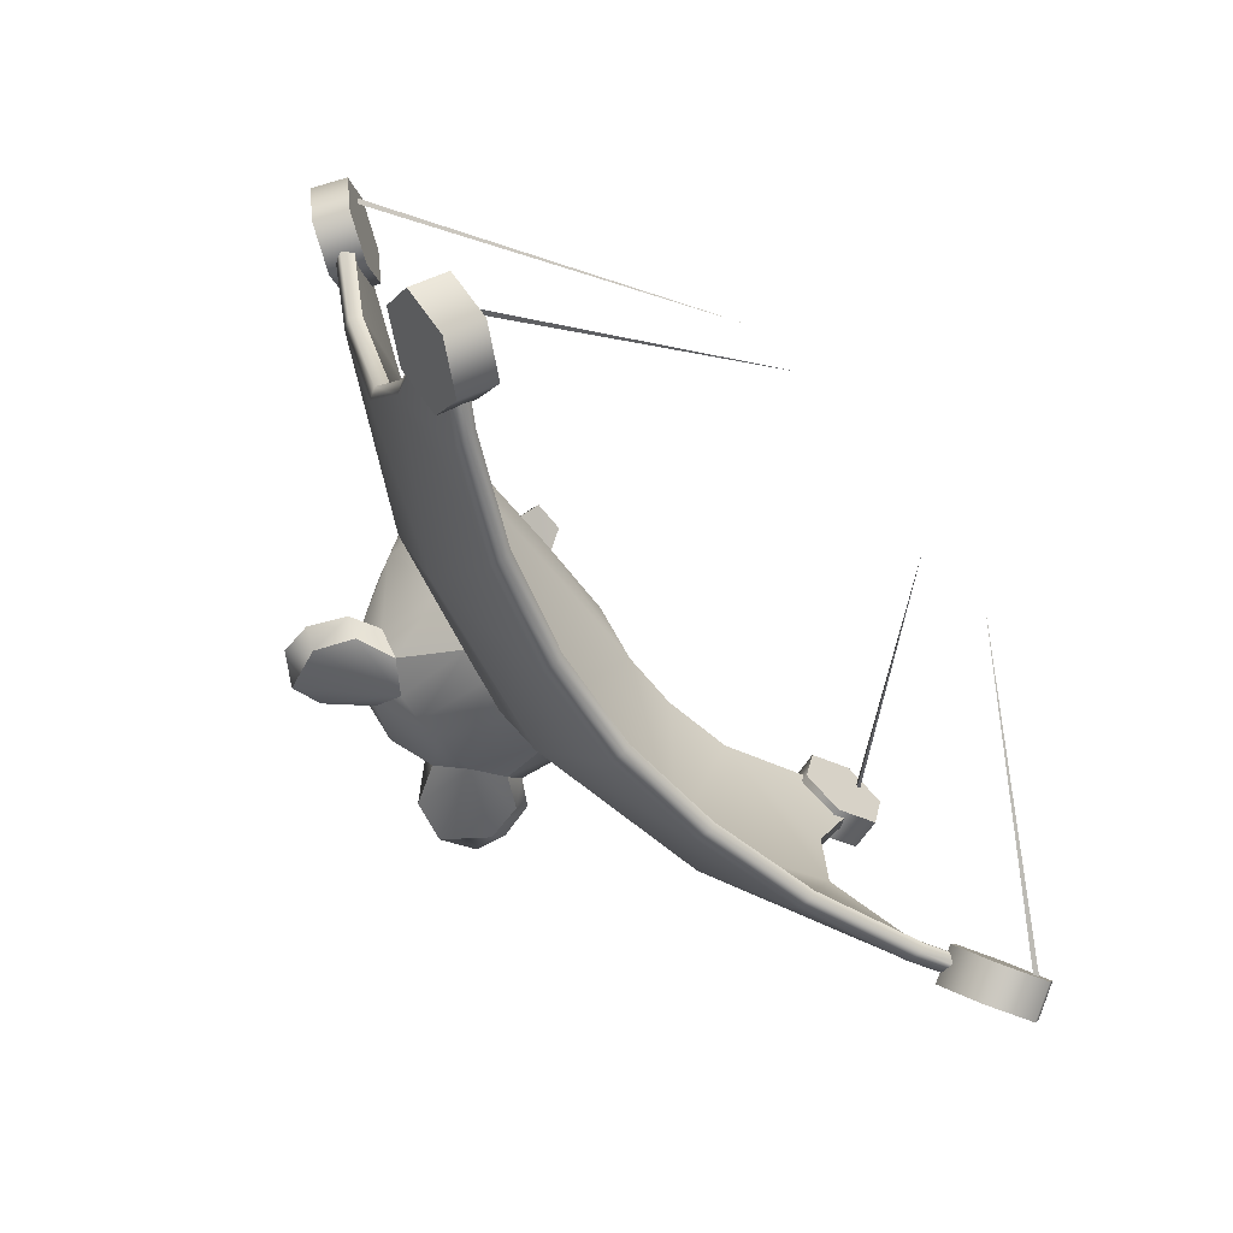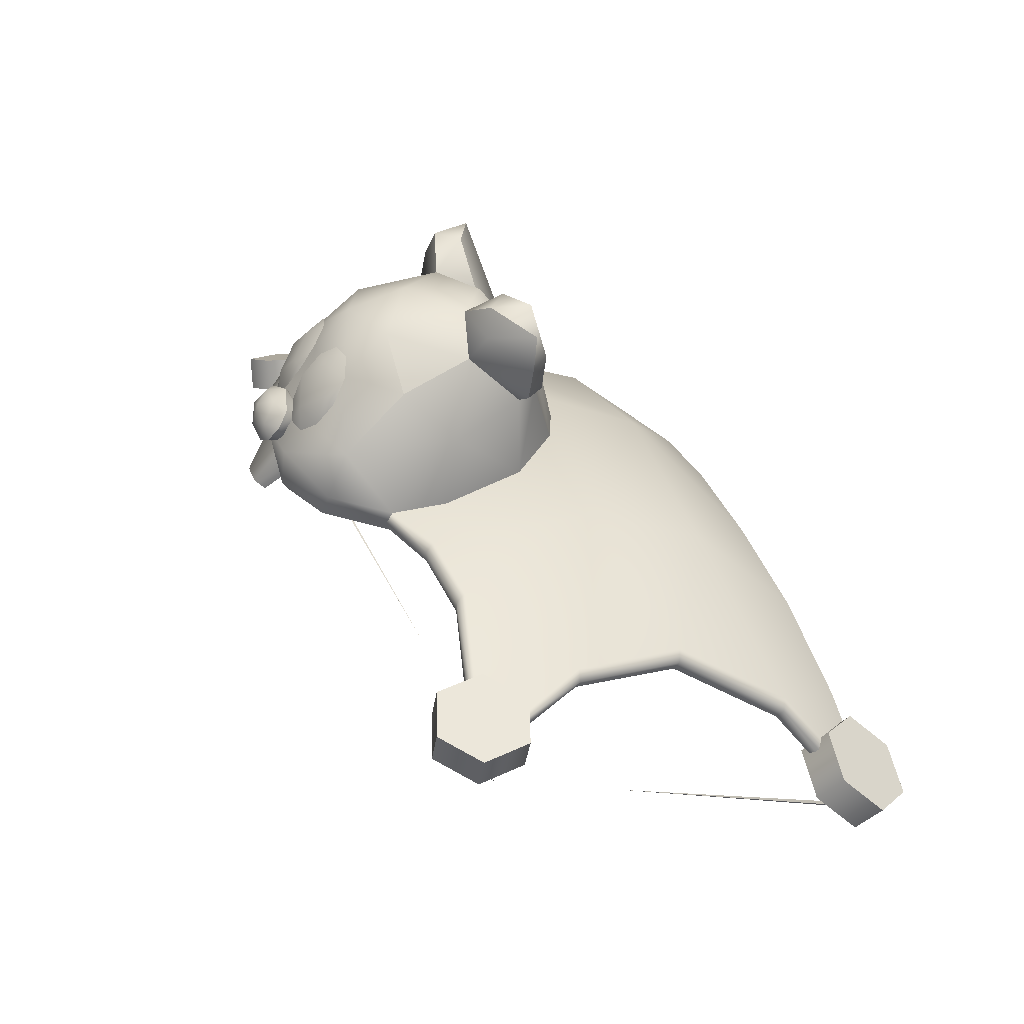
<metadata>
{"format":"obj","ext":"obj","renderer":"f3d","projection":"perspective","resolution":1024,"background":"white","views":[{"elev":-58.0,"azim":-53.3,"up":"+Z"},{"elev":29.9,"azim":72.2,"up":"+Y"}]}
</metadata>
<code>
g default
v -0.08271 0.7331 0.2674
v -0.0926 0.7262 0.2564
v -0.087 0.6985 0.2781
v -0.05539 0.7092 0.2926
v -0.05101 0.7615 0.2556
v -0.08227 0.755 0.2382
v -0.02369 0.7376 0.2808
v -0.06759 0.6826 0.2952
v -0.01947 0.7037 0.2934
v -0.0418 0.6846 0.301
v -0.05994 0.7741 0.2307
v -0.03415 0.7761 0.2365
v -0.01474 0.7602 0.2536
v -0.009135 0.7325 0.2753
v -0.1694 0.5774 0.2085
v -0.1237 0.5908 0.2851
v -0.1719 0.5907 0.2123
v -0.06906 0.602 0.3163
v -0.06934 0.612 0.3235
v -0.1475 0.6252 0.281
v -0.1745 0.604 0.2056
v 0 0.6459 0.3099
v 0 0.6608 0.3251
v -0.07145 0.6579 0.3193
v -0.1483 0.6822 0.2565
v -0.1671 0.6891 0.115
v -0.1759 0.5961 0.1372
v 0.06934 0.612 0.3235
v 0.06906 0.602 0.3163
v -0.06674 0.6934 0.2852
v 0 0.6942 0.2898
v 0.07145 0.6579 0.3193
v 0.06674 0.6934 0.2852
v -0.07417 0.7563 0.2394
v -0.1264 0.7437 0.174
v -0.1264 0.7437 0.174
v -0.141 0.6145 0.02644
v 0.1475 0.6252 0.281
v 0.1237 0.5908 0.2851
v 0 0.7595 0.2568
v 0.1483 0.6822 0.2565
v 0.07417 0.7563 0.2394
v -0.07228 0.8029 0.1802
v 0 0.8102 0.2116
v -0.1168 0.7751 0.08564
v -0.1345 0.7166 0.02491
v -0.1067 0.7158 -0.004925
v -0.08066 0.6278 -0.03539
v 0.1694 0.5774 0.2085
v 0.1719 0.5907 0.2123
v 0.1264 0.7437 0.174
v 0.07228 0.8029 0.1802
v 0 0.8298 0.1366
v 0.1745 0.604 0.2056
v 0.1264 0.7437 0.174
v 0.1168 0.7751 0.08564
v 0.06547 0.8166 0.07532
v 0 0.8151 0.0365
v -0.06547 0.8166 0.07532
v 0.1671 0.6891 0.115
v 0.1759 0.5961 0.1372
v 0.0543 0.7923 0.02494
v 0 0.7319 -0.033
v -0.0543 0.7923 0.02494
v -0.1168 0.7751 0.08564
v -0.1264 0.7437 0.174
v 0.1264 0.7437 0.174
v 0.141 0.6145 0.02644
v 0.1168 0.7751 0.08564
v 0.1345 0.7166 0.02491
v 0.03278 0.7382 -0.02868
v 0.06555 0.7401 -0.01427
v -0.03278 0.7382 -0.02868
v -0.06555 0.7401 -0.01427
v 0.1067 0.7158 -0.004925
v 0.08066 0.6278 -0.03539
v 0.04033 0.6328 -0.05083
v 0.08066 0.6278 -0.03539
v 0.1067 0.7158 -0.004925
v -0.08066 0.6278 -0.03539
v -0.04033 0.6328 -0.05083
v 0 0.6352 -0.05619
v -0.1067 0.7158 -0.004925
v 0.5312 0.4851 0.1976
v 0.4495 0.5128 0.05056
v 0.328 0.5672 0.1563
v 0.5404 0.4723 0.2083
v 0.4587 0.5001 0.0528
v 0.328 0.5552 0.1674
v 0.5404 0.4723 0.2083
v 0.4152 0.4901 -0.09273
v 0.2434 0.5978 -0.02699
v 0.4244 0.4764 -0.08903
v 0.2388 0.5907 0.1704
v 0.2388 0.5783 0.1805
v 0.5312 0.4595 0.2085
v 0.4495 0.4874 0.05504
v 0.2388 0.5659 0.1801
v 0.328 0.5432 0.168
v 0.5312 0.4595 0.2085
v 0.2434 0.5379 -0.1848
v 0.4495 0.4114 -0.2244
v 0.4152 0.4628 -0.08534
v 0.4587 0.3987 -0.2188
v 0.1745 0.604 0.2056
v 0.1694 0.5774 0.2085
v 0.1719 0.5907 0.2123
v 0.1359 0.4665 -0.2967
v 0 0.584 -0.1842
v 0.2718 0.4286 -0.3062
v 0.5226 0.2998 -0.3148
v 0.4015 0.3694 -0.3136
v 0.4495 0.3861 -0.2131
v 0 0.6438 -0.05034
v 0 0.4807 -0.2925
v 0.1359 0.4475 -0.2967
v 0 0.4619 -0.2923
v 0.2718 0.4094 -0.3066
v 0.5318 0.2809 -0.3147
v 0.4015 0.3504 -0.3137
v 0.5318 0.2809 -0.3147
v 0.5226 0.2749 -0.3025
v -0.2434 0.5978 -0.02699
v -0.1745 0.604 0.2056
v -0.1359 0.4665 -0.2967
v 0.2718 0.4032 -0.2949
v 0.1359 0.4414 -0.2848
v 0.5226 0.2749 -0.3025
v 0.4015 0.3443 -0.3018
v -0.2434 0.5379 -0.1848
v -0.2388 0.5907 0.1704
v -0.2388 0.5783 0.1805
v -0.1719 0.5907 0.2123
v -0.2718 0.4286 -0.3062
v -0.1359 0.4475 -0.2967
v 0 0.456 -0.28
v -0.4152 0.4901 -0.09273
v -0.4495 0.4114 -0.2244
v -0.328 0.5672 0.1563
v -0.1694 0.5774 0.2085
v -0.4015 0.3694 -0.3136
v -0.2718 0.4094 -0.3066
v -0.1359 0.4414 -0.2848
v -0.4495 0.5128 0.05056
v -0.4244 0.4764 -0.08903
v -0.5226 0.2998 -0.3148
v -0.4587 0.3987 -0.2188
v -0.5312 0.4851 0.1976
v -0.328 0.5552 0.1674
v -0.2388 0.5659 0.1801
v -0.4015 0.3504 -0.3137
v -0.2718 0.4032 -0.2949
v -0.4587 0.5001 0.0528
v -0.4152 0.4628 -0.08534
v -0.4495 0.4874 0.05504
v -0.5318 0.2809 -0.3147
v -0.5318 0.2809 -0.3147
v -0.5404 0.4723 0.2083
v -0.5404 0.4723 0.2083
v -0.328 0.5432 0.168
v -0.4015 0.3443 -0.3018
v -0.5226 0.2749 -0.3025
v -0.5312 0.4595 0.2085
v -0.4495 0.3861 -0.2131
v -0.5226 0.2749 -0.3025
v -0.5312 0.4595 0.2085
v 0.1237 0.5908 0.2851
v 0.06906 0.602 0.3163
v 0 0.5878 0.2818
v 0.1694 0.5774 0.2085
v 0 0.6459 0.3099
v -0.06906 0.602 0.3163
v -0.1237 0.5908 0.2851
v -0.1694 0.5774 0.2085
v 0 0.5986 -0.1032
v 0.2404 0.563 -0.09758
v 0.2388 0.5659 0.1801
v -0.2404 0.563 -0.09758
v -0.2388 0.5659 0.1801
v -0.1359 0.4414 -0.2848
v 0 0.456 -0.28
v 0.1359 0.4414 -0.2848
v 0.2718 0.4032 -0.2949
v 0.4152 0.4628 -0.08534
v 0.328 0.5432 0.168
v -0.2718 0.4032 -0.2949
v -0.4152 0.4628 -0.08534
v -0.328 0.5432 0.168
v 0.4015 0.3443 -0.3018
v 0.4495 0.3861 -0.2131
v 0.4495 0.4874 0.05504
v 0.5312 0.4595 0.2085
v -0.4495 0.3861 -0.2131
v -0.4015 0.3443 -0.3018
v -0.4495 0.4874 0.05504
v -0.5312 0.4595 0.2085
v 0.5226 0.2749 -0.3025
v -0.5226 0.2749 -0.3025
v 0.1345 0.7166 0.02491
v 0.1717 0.7368 0.02452
v 0.1168 0.7751 0.08564
v 0.1903 0.7855 0.02373
v 0.1426 0.8124 0.06843
v 0.06547 0.8166 0.07532
v 0.1828 0.8245 0.0172
v 0.1262 0.8459 0.05921
v 0.1345 0.7166 0.02491
v 0.1067 0.7158 -0.004925
v 0.1528 0.7384 0.001115
v 0.1717 0.7368 0.02452
v 0.1697 0.7896 0.000632
v 0.1903 0.7855 0.02373
v 0.1828 0.8245 0.0172
v 0.1401 0.8489 0.01127
v 0.1262 0.8459 0.05921
v 0.09291 0.8471 0.03285
v 0.06547 0.8166 0.07532
v 0.0543 0.7923 0.02494
v 0.1528 0.7384 0.001115
v 0.1067 0.7158 -0.004925
v 0.06555 0.7401 -0.01427
v 0.1697 0.7896 0.000632
v 0.1401 0.8489 0.01127
v 0.0543 0.7923 0.02494
v 0.09291 0.8471 0.03285
v -0.1345 0.7166 0.02491
v -0.1168 0.7751 0.08564
v -0.1717 0.7368 0.02452
v -0.1426 0.8124 0.06843
v -0.1903 0.7855 0.02373
v -0.06547 0.8166 0.07532
v -0.1262 0.8459 0.05921
v -0.1828 0.8245 0.0172
v -0.1067 0.7158 -0.004925
v -0.1345 0.7166 0.02491
v -0.1528 0.7384 0.001115
v -0.1717 0.7368 0.02452
v -0.1697 0.7896 0.000632
v -0.1903 0.7855 0.02373
v -0.1828 0.8245 0.0172
v -0.1401 0.8489 0.01127
v -0.1262 0.8459 0.05921
v -0.09291 0.8471 0.03285
v -0.06547 0.8166 0.07532
v -0.0543 0.7923 0.02494
v -0.1528 0.7384 0.001115
v -0.06555 0.7401 -0.01427
v -0.1067 0.7158 -0.004925
v -0.1697 0.7896 0.000632
v -0.1401 0.8489 0.01127
v -0.09291 0.8471 0.03285
v -0.0543 0.7923 0.02494
v 0.08271 0.7331 0.2674
v 0.087 0.6985 0.2781
v 0.0926 0.7262 0.2564
v 0.05539 0.7092 0.2926
v 0.08227 0.755 0.2382
v 0.05101 0.7615 0.2556
v 0.02369 0.7376 0.2808
v 0.06759 0.6826 0.2952
v 0.01947 0.7037 0.2934
v 0.0418 0.6846 0.301
v 0.05994 0.7741 0.2307
v 0.03415 0.7761 0.2365
v 0.01474 0.7602 0.2536
v 0.009135 0.7325 0.2753
v 0 0.6939 0.3363
v 0.01935 0.7033 0.3187
v -0.01935 0.7033 0.3187
v -0.03132 0.6807 0.3348
v 0 0.6667 0.3447
v 0.03132 0.6807 0.3348
v 0.03814 0.6977 0.3062
v 0 0.7098 0.298
v -0.03814 0.6977 0.3062
v -0.04715 0.6807 0.3183
v -0.03814 0.6596 0.3324
v -0.01962 0.6514 0.3387
v 0.01962 0.6514 0.3387
v 0.03814 0.6596 0.3324
v 0.04715 0.6807 0.3183
v 0.04715 0.6807 0.3183
v 0.03814 0.6596 0.3324
v 0.04374 0.6608 0.312
v 0.02703 0.6924 0.2896
v 0.03814 0.6977 0.3062
v 0.01962 0.6514 0.3387
v 0 0.6412 0.3259
v 0 0.6372 0.31
v 0 0.7098 0.298
v -0.02703 0.6924 0.2896
v -0.01962 0.6514 0.3387
v -0.04374 0.6608 0.312
v -0.03814 0.6977 0.3062
v -0.04374 0.6608 0.312
v -0.04715 0.6807 0.3183
v -0.03814 0.6596 0.3324
v -0.03814 0.6596 0.3324
v 0.05027 0.638 0.2752
v -0.0215 0.5809 0.3377
v -0.05027 0.638 0.2752
v 0.0215 0.5809 0.3377
v 0.017 0.5926 0.3501
v -0.017 0.5926 0.3501
v 0.03974 0.6656 0.3007
v 0.05027 0.638 0.2752
v 0.0215 0.5809 0.3377
v -0.03974 0.6656 0.3007
v -0.05027 0.638 0.2752
v -0.0215 0.5809 0.3377
v -0.5226 0.2775 -0.3187
v -0.5256 0.2754 -0.3133
v -0.176 0.09578 -0.1135
v -0.5256 0.2754 -0.3133
v -0.5252 0.2715 -0.3186
v -0.176 0.09578 -0.1135
v -0.5252 0.2715 -0.3186
v -0.5226 0.2775 -0.3187
v -0.176 0.09578 -0.1135
v -0.5196 0.4667 0.2226
v -0.523 0.4624 0.2197
v -0.1843 0.1602 0.07519
v -0.523 0.4624 0.2197
v -0.5209 0.4673 0.2166
v -0.1843 0.1602 0.07519
v -0.5209 0.4673 0.2166
v -0.5196 0.4667 0.2226
v -0.1843 0.1602 0.07519
v 0.176 0.09578 -0.1135
v 0.5256 0.2754 -0.3133
v 0.5226 0.2775 -0.3187
v 0.176 0.09578 -0.1135
v 0.5252 0.2715 -0.3186
v 0.5256 0.2754 -0.3133
v 0.176 0.09578 -0.1135
v 0.5226 0.2775 -0.3187
v 0.5252 0.2715 -0.3186
v -0.5221 0.285 -0.3642
v -0.5638 0.2986 -0.3131
v -0.504 0.3292 -0.3167
v -0.4623 0.3155 -0.3678
v -0.5457 0.3428 -0.2657
v -0.4441 0.3597 -0.3203
v -0.4858 0.3733 -0.2693
v -0.5443 0.2632 -0.2877
v -0.5026 0.2496 -0.3387
v -0.4427 0.2802 -0.3423
v -0.5261 0.3074 -0.2402
v -0.4245 0.3243 -0.2949
v -0.4662 0.338 -0.2438
v -0.5221 0.285 -0.3642
v -0.5026 0.2496 -0.3387
v -0.5638 0.2986 -0.3131
v -0.4427 0.2802 -0.3423
v -0.4623 0.3155 -0.3678
v -0.5443 0.2632 -0.2877
v -0.4245 0.3243 -0.2949
v -0.4441 0.3597 -0.3203
v -0.4662 0.338 -0.2438
v -0.4858 0.3733 -0.2693
v -0.5261 0.3074 -0.2402
v -0.5457 0.3428 -0.2657
v -0.5443 0.2632 -0.2877
v -0.5638 0.2986 -0.3131
v -0.5616 0.4879 0.2047
v -0.5204 0.5056 0.2488
v -0.5046 0.5087 0.188
v -0.5459 0.4909 0.1439
v -0.4634 0.5265 0.2321
v -0.4889 0.5118 0.1271
v -0.4477 0.5296 0.1712
v -0.5045 0.4639 0.2508
v -0.5458 0.4461 0.2067
v -0.53 0.4492 0.1458
v -0.4475 0.4848 0.2341
v -0.4731 0.4701 0.1291
v -0.4318 0.4879 0.1732
v -0.5616 0.4879 0.2047
v -0.5458 0.4461 0.2067
v -0.5204 0.5056 0.2488
v -0.53 0.4492 0.1458
v -0.5459 0.4909 0.1439
v -0.5045 0.4639 0.2508
v -0.4731 0.4701 0.1291
v -0.4889 0.5118 0.1271
v -0.4318 0.4879 0.1732
v -0.4477 0.5296 0.1712
v -0.4475 0.4848 0.2341
v -0.4634 0.5265 0.2321
v -0.5045 0.4639 0.2508
v -0.5204 0.5056 0.2488
v 0.5221 0.285 -0.3642
v 0.504 0.3292 -0.3167
v 0.5638 0.2986 -0.3131
v 0.4623 0.3155 -0.3678
v 0.4441 0.3597 -0.3203
v 0.4858 0.3733 -0.2693
v 0.5457 0.3428 -0.2657
v 0.5443 0.2632 -0.2877
v 0.4427 0.2802 -0.3423
v 0.5026 0.2496 -0.3387
v 0.5261 0.3074 -0.2402
v 0.4245 0.3243 -0.2949
v 0.4662 0.338 -0.2438
v 0.5221 0.285 -0.3642
v 0.5638 0.2986 -0.3131
v 0.5026 0.2496 -0.3387
v 0.4427 0.2802 -0.3423
v 0.4623 0.3155 -0.3678
v 0.5443 0.2632 -0.2877
v 0.4245 0.3243 -0.2949
v 0.4441 0.3597 -0.3203
v 0.4662 0.338 -0.2438
v 0.4858 0.3733 -0.2693
v 0.5261 0.3074 -0.2402
v 0.5457 0.3428 -0.2657
v 0.5443 0.2632 -0.2877
v 0.5638 0.2986 -0.3131
v 0.1843 0.1602 0.07517
v 0.523 0.4624 0.2197
v 0.5196 0.4667 0.2226
v 0.1843 0.1602 0.07517
v 0.5209 0.4673 0.2166
v 0.523 0.4624 0.2197
v 0.1843 0.1602 0.07517
v 0.5196 0.4667 0.2226
v 0.5209 0.4673 0.2166
v 0.5616 0.4879 0.2047
v 0.5046 0.5087 0.188
v 0.5204 0.5056 0.2489
v 0.5459 0.4909 0.1439
v 0.4889 0.5118 0.1271
v 0.4477 0.5296 0.1712
v 0.4634 0.5265 0.2321
v 0.5045 0.4639 0.2508
v 0.53 0.4492 0.1458
v 0.5458 0.4461 0.2067
v 0.4475 0.4848 0.2341
v 0.4731 0.4701 0.1291
v 0.4318 0.4879 0.1732
v 0.5616 0.4879 0.2047
v 0.5204 0.5056 0.2489
v 0.5458 0.4461 0.2067
v 0.53 0.4492 0.1458
v 0.5459 0.4909 0.1439
v 0.5045 0.4639 0.2508
v 0.4731 0.4701 0.1291
v 0.4889 0.5118 0.1271
v 0.4318 0.4879 0.1732
v 0.4477 0.5296 0.1712
v 0.4475 0.4848 0.2341
v 0.4634 0.5265 0.2321
v 0.5045 0.4639 0.2508
v 0.5204 0.5056 0.2489
g polySurface4 Ardilla:Wing_Zng__m_Wing
f 1 2 3
f 1 3 4
f 1 5 6
f 1 6 2
f 1 4 7
f 1 7 5
f 3 8 4
f 4 9 7
f 4 10 9
f 4 8 10
f 5 11 6
f 5 12 11
f 5 13 12
f 5 7 13
f 7 14 13
f 7 9 14
f 15 16 17
f 16 18 19
f 16 19 20
f 16 20 17
f 17 20 21
f 18 22 19
f 19 23 24
f 19 22 23
f 19 24 20
f 20 25 21
f 20 24 25
f 21 25 26
f 21 26 27
f 22 28 23
f 22 29 28
f 24 30 25
f 24 23 30
f 23 31 30
f 23 28 32
f 23 33 31
f 23 32 33
f 25 30 34
f 25 35 26
f 25 34 36
f 27 26 37
f 28 38 32
f 28 29 39
f 28 39 38
f 30 31 40
f 30 40 34
f 31 33 40
f 32 41 33
f 32 38 41
f 33 42 40
f 33 41 42
f 34 43 36
f 34 44 43
f 34 40 44
f 35 45 26
f 37 46 47
f 37 47 48
f 37 26 46
f 39 49 50
f 39 50 38
f 40 42 44
f 42 51 52
f 42 52 44
f 42 41 51
f 44 53 43
f 44 52 53
f 45 46 26
f 50 54 38
f 52 55 56
f 52 57 53
f 52 56 57
f 53 58 59
f 53 59 43
f 53 57 58
f 54 60 41
f 54 41 38
f 54 61 60
f 57 62 58
f 58 63 64
f 58 64 59
f 58 62 63
f 59 65 43
f 43 65 66
f 41 60 67
f 61 68 60
f 60 69 67
f 60 70 69
f 60 68 70
f 62 71 63
f 62 72 71
f 64 73 74
f 64 63 73
f 68 75 70
f 68 76 75
f 71 77 63
f 71 72 78
f 71 78 77
f 72 79 78
f 73 80 74
f 73 81 80
f 73 82 81
f 73 63 82
f 74 80 83
f 77 82 63
f 84 85 86
f 84 87 88
f 84 88 85
f 84 86 89
f 84 89 90
f 85 91 92
f 85 92 86
f 85 88 93
f 85 93 91
f 86 92 94
f 86 95 89
f 86 94 95
f 87 96 88
f 88 97 93
f 88 96 97
f 89 98 99
f 89 95 98
f 89 99 90
f 90 99 100
f 91 101 92
f 91 102 101
f 91 93 102
f 93 103 104
f 93 97 103
f 93 104 102
f 94 92 105
f 94 105 95
f 98 95 106
f 95 107 106
f 95 105 107
f 101 108 109
f 101 102 110
f 101 109 92
f 101 110 108
f 102 111 112
f 102 112 110
f 102 104 111
f 103 113 104
f 105 92 114
f 108 115 109
f 108 116 117
f 108 117 115
f 108 110 116
f 110 118 116
f 110 112 118
f 92 109 114
f 111 119 120
f 111 120 112
f 111 104 121
f 112 120 118
f 113 122 104
f 114 109 123
f 114 123 124
f 115 125 109
f 115 117 125
f 118 120 126
f 118 127 116
f 118 126 127
f 119 128 120
f 120 129 126
f 120 128 129
f 104 122 121
f 109 125 130
f 109 130 123
f 124 123 131
f 124 131 132
f 124 132 133
f 125 134 130
f 125 135 134
f 125 117 135
f 127 136 116
f 130 137 123
f 130 134 138
f 130 138 137
f 131 123 139
f 131 139 132
f 133 132 140
f 134 141 138
f 134 142 141
f 134 135 142
f 117 136 135
f 117 116 136
f 135 136 143
f 135 143 142
f 137 144 123
f 137 145 144
f 137 138 145
f 123 144 139
f 138 141 146
f 138 147 145
f 138 146 147
f 139 144 148
f 139 149 132
f 139 148 149
f 140 132 150
f 141 151 146
f 141 142 151
f 142 152 151
f 142 143 152
f 144 153 148
f 144 145 153
f 145 147 154
f 145 154 155
f 145 155 153
f 146 156 147
f 146 151 157
f 148 158 149
f 148 153 159
f 132 149 150
f 149 160 150
f 149 158 160
f 151 152 161
f 151 161 162
f 151 162 157
f 153 155 163
f 153 163 159
f 154 147 164
f 156 165 147
f 158 166 160
f 147 165 164
f 167 168 169
f 167 169 170
f 168 171 172
f 168 172 169
f 169 172 173
f 169 173 174
f 169 174 170
f 170 175 176
f 170 176 177
f 170 174 175
f 174 178 175
f 174 179 178
f 175 180 181
f 175 178 180
f 175 181 182
f 175 182 176
f 176 182 183
f 176 184 185
f 176 185 177
f 176 183 184
f 178 186 180
f 178 187 186
f 178 179 188
f 178 188 187
f 183 189 190
f 183 190 184
f 184 191 185
f 185 191 192
f 186 193 194
f 186 187 193
f 187 188 195
f 188 196 195
f 189 197 190
f 193 198 194
f 199 200 201
f 200 202 201
f 201 202 203
f 201 203 204
f 202 205 203
f 203 205 206
f 203 206 204
f 207 208 209
f 207 209 210
f 209 211 210
f 210 211 212
f 211 213 212
f 211 214 213
f 213 214 215
f 214 216 215
f 215 216 217
f 216 218 217
f 219 220 221
f 219 221 222
f 221 223 222
f 221 224 225
f 221 225 223
f 226 227 228
f 227 229 230
f 227 230 228
f 227 231 229
f 229 232 233
f 229 231 232
f 229 233 230
f 234 235 236
f 235 237 236
f 236 237 238
f 237 239 238
f 238 239 240
f 238 240 241
f 240 242 241
f 241 242 243
f 242 244 243
f 243 244 245
f 246 247 248
f 246 249 247
f 247 249 250
f 247 251 252
f 247 250 251
f 253 254 255
f 253 256 254
f 253 257 258
f 253 255 257
f 253 259 256
f 253 258 259
f 254 256 260
f 256 259 261
f 256 261 262
f 256 262 260
f 257 263 258
f 258 263 264
f 258 264 265
f 258 265 259
f 259 265 266
f 259 266 261
f 267 268 269
f 267 269 270
f 267 270 271
f 267 271 272
f 267 272 268
f 268 273 274
f 268 274 269
f 268 272 273
f 269 274 275
f 269 275 270
f 270 275 276
f 270 276 277
f 270 277 278
f 270 278 271
f 271 278 279
f 271 279 272
f 272 279 280
f 272 280 281
f 272 281 273
f 282 283 284
f 282 284 285
f 282 285 286
f 283 287 284
f 284 288 289
f 284 287 288
f 285 290 286
f 285 291 290
f 287 292 288
f 288 292 293
f 288 293 289
f 290 291 294
f 291 295 296
f 291 296 294
f 292 297 293
f 295 298 296
f 299 300 301
f 299 302 300
f 300 302 303
f 300 303 304
f 303 305 304
f 303 306 305
f 303 307 306
f 304 305 308
f 304 308 309
f 304 309 310
f 311 312 313
f 314 315 316
f 317 318 319
f 320 321 322
f 323 324 325
f 326 327 328
f 329 330 331
f 332 333 334
f 335 336 337
f 338 339 340
f 338 340 341
f 339 342 340
f 340 343 341
f 340 344 343
f 340 342 344
f 345 346 347
f 345 347 348
f 347 349 348
f 348 349 350
f 351 352 353
f 351 354 352
f 351 355 354
f 352 356 353
f 354 355 357
f 355 358 357
f 357 358 359
f 358 360 359
f 359 360 361
f 360 362 361
f 361 362 363
f 362 364 363
f 365 366 367
f 365 367 368
f 366 369 367
f 367 370 368
f 367 371 370
f 367 369 371
f 372 373 374
f 372 374 375
f 374 376 375
f 375 376 377
f 378 379 380
f 378 381 379
f 378 382 381
f 379 383 380
f 381 382 384
f 382 385 384
f 384 385 386
f 385 387 386
f 386 387 388
f 387 389 388
f 388 389 390
f 389 391 390
f 392 393 394
f 392 395 393
f 393 395 396
f 393 396 397
f 393 397 398
f 393 398 394
f 399 400 401
f 399 402 400
f 400 402 403
f 402 404 403
f 405 406 407
f 405 407 408
f 405 408 409
f 406 410 407
f 408 411 409
f 409 411 412
f 411 413 412
f 412 413 414
f 413 415 414
f 414 415 416
f 415 417 416
f 416 417 418
f 419 420 421
f 422 423 424
f 425 426 427
f 428 429 430
f 428 431 429
f 429 431 432
f 429 432 433
f 429 433 434
f 429 434 430
f 435 436 437
f 435 438 436
f 436 438 439
f 438 440 439
f 441 442 443
f 441 443 444
f 441 444 445
f 442 446 443
f 444 447 445
f 445 447 448
f 447 449 448
f 448 449 450
f 449 451 450
f 450 451 452
f 451 453 452
f 452 453 454

</code>
